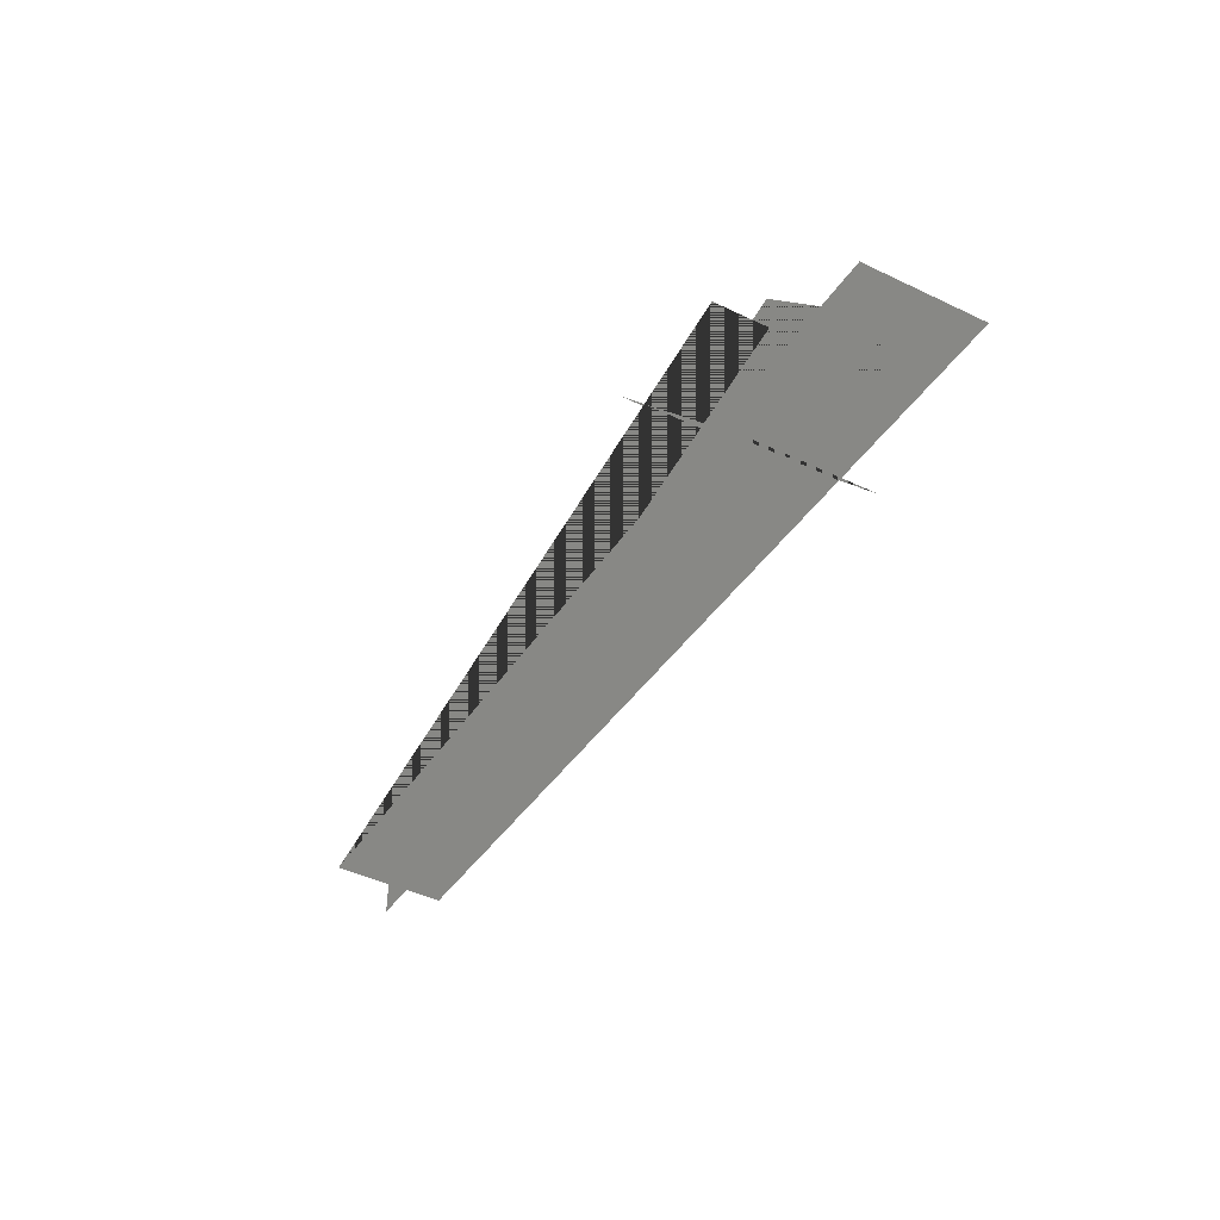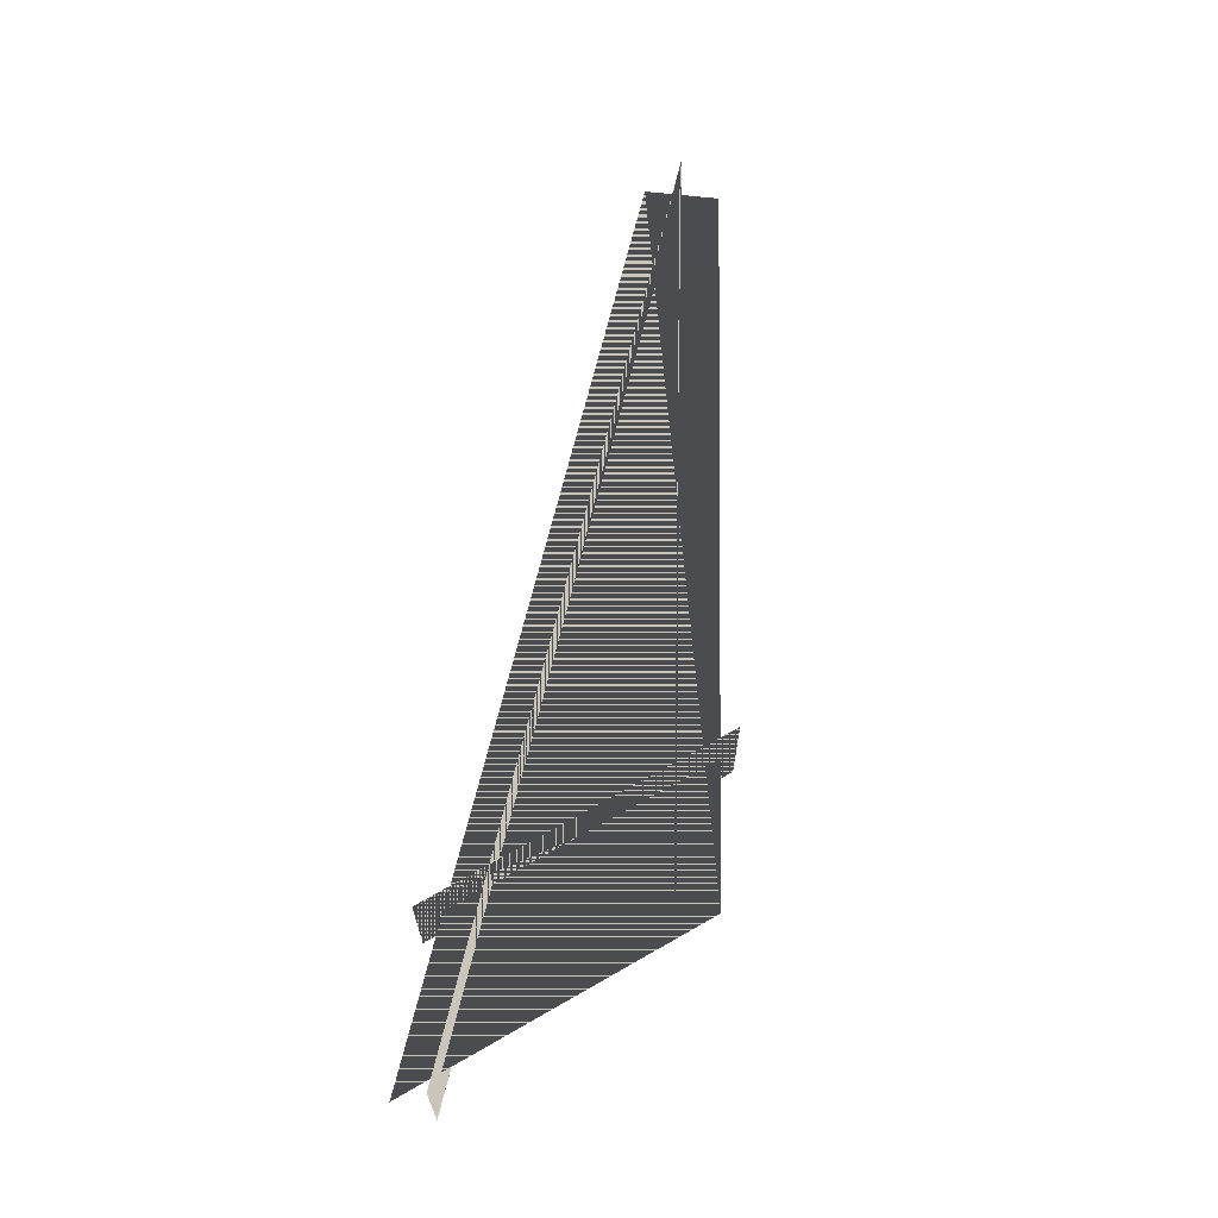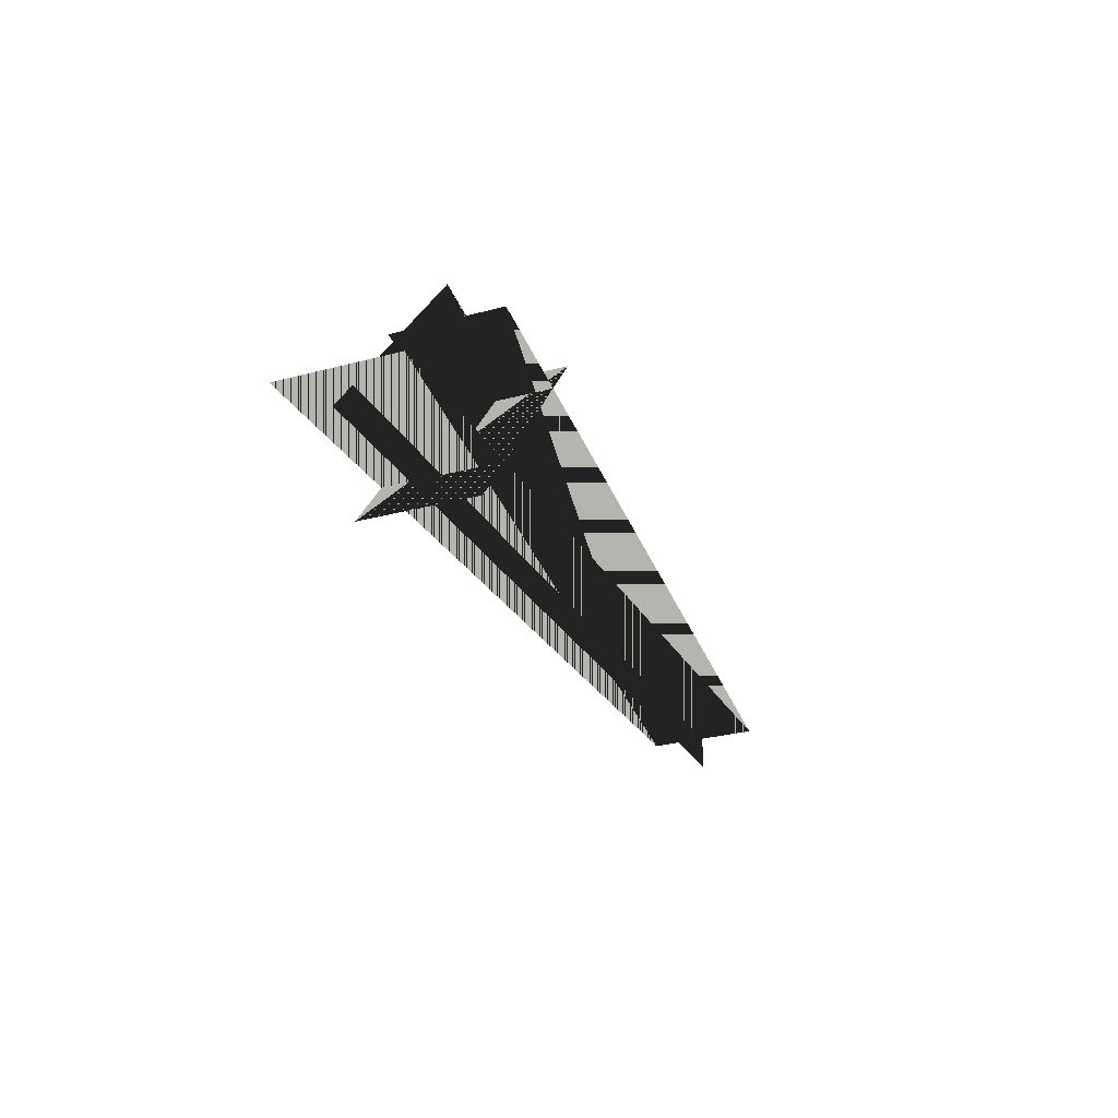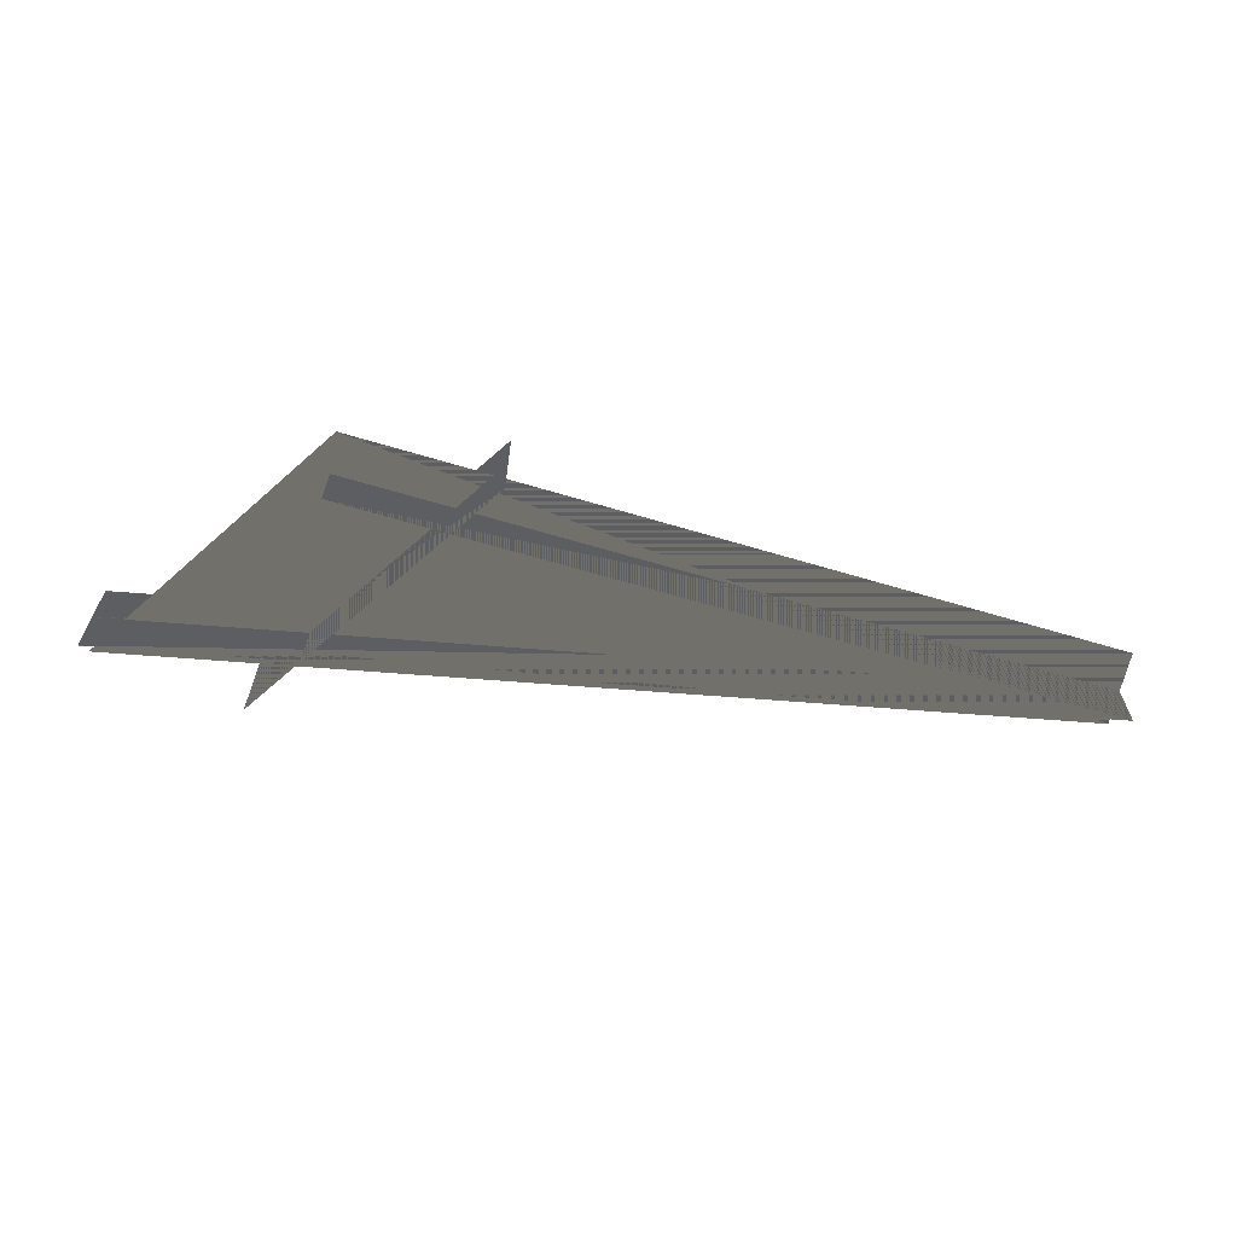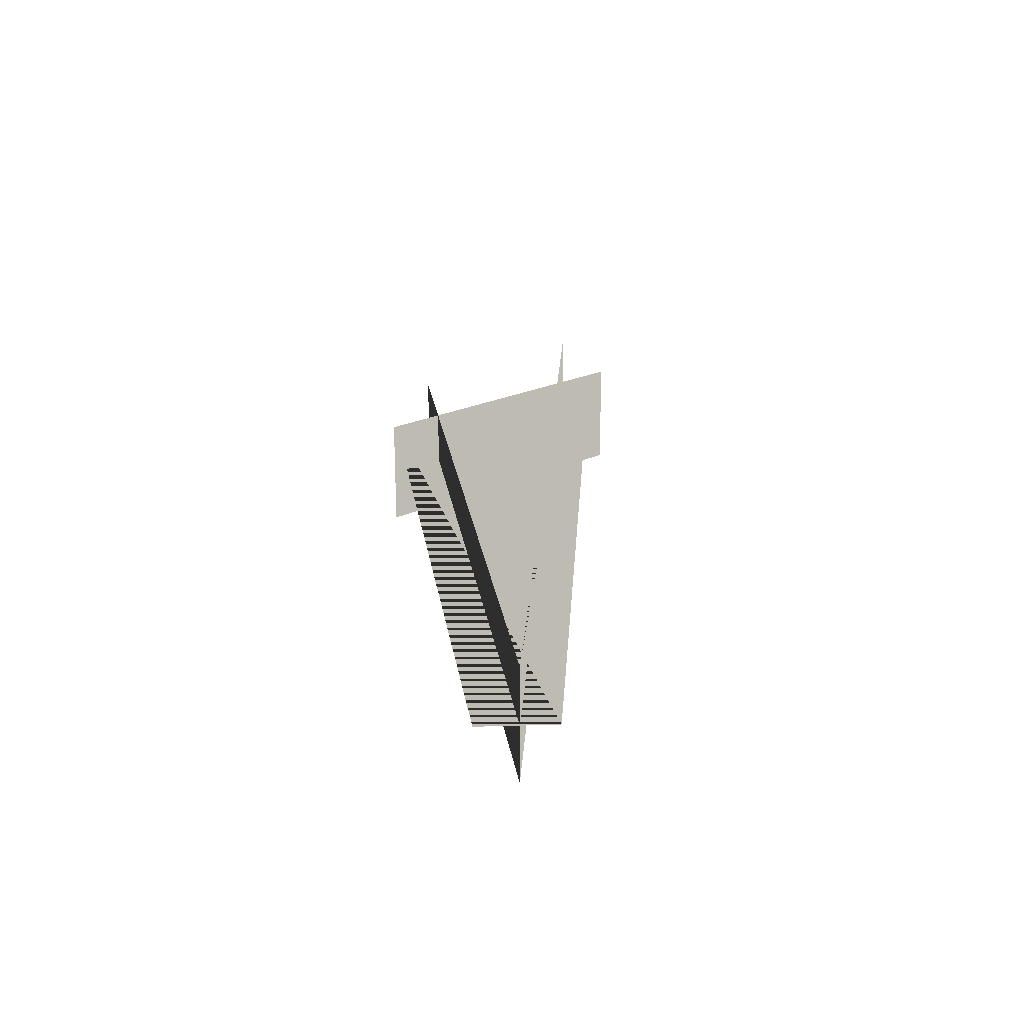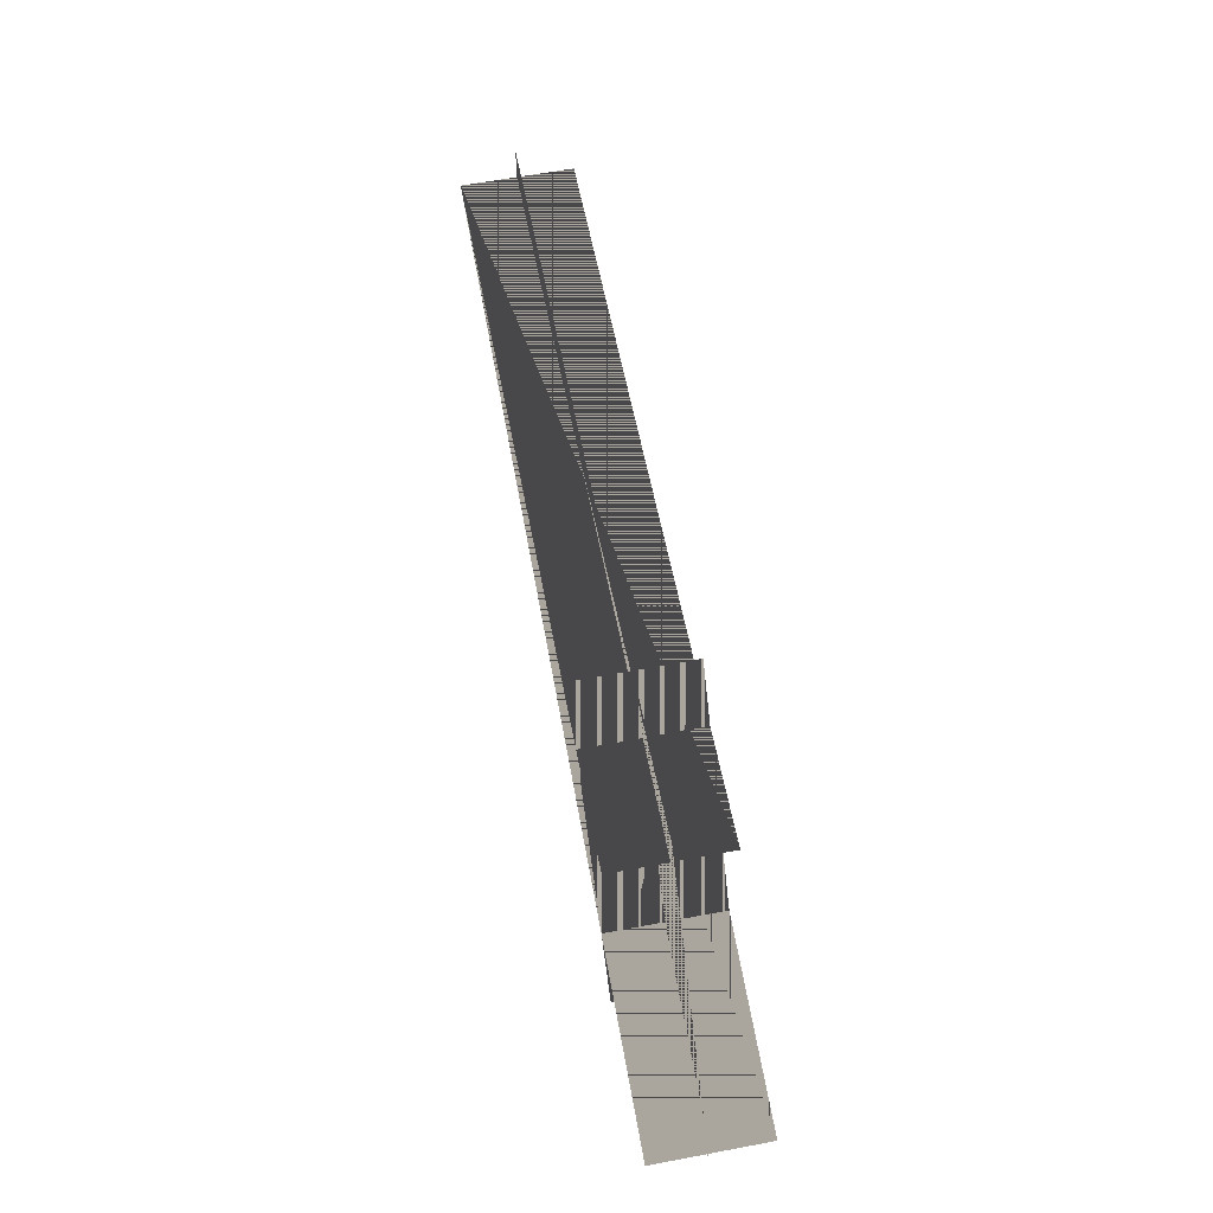
<metadata>
{"format":"obj","ext":"obj","renderer":"f3d","projection":"perspective","resolution":1024,"background":"white","views":[{"elev":-45.5,"azim":-118.8,"up":"+Z"},{"elev":65.2,"azim":-83.4,"up":"+Y"},{"elev":-30.7,"azim":-69.2,"up":"+Z"},{"elev":-63.7,"azim":-11.4,"up":"+Y"},{"elev":22.7,"azim":87.0,"up":"+Y"},{"elev":63.3,"azim":-100.7,"up":"+Z"}]}
</metadata>
<code>
v -0.2625 0.02895 0.05499
v 0.2752 0.02895 0.1188
v -0.2625 -0.03541 0.05499
v 0.2752 -0.03541 0.1188
v -0.2625 0.02895 0.05499
v -0.2625 -0.03541 0.05499
v 0.2752 0.02895 0.1188
v 0.2752 -0.03541 0.1188
v 0.2752 -0.03541 0.1188
v 0.2752 0.02895 0.1188
v -0.1522 -0.03541 0.1594
v -0.1522 0.02895 0.1594
v 0.2752 -0.03541 0.1188
v -0.1522 -0.03541 0.1594
v 0.2752 0.02895 0.1188
v -0.1522 0.02895 0.1594
v -0.1755 -0.03541 0.03455
v -0.06517 -0.03541 0.1826
v -0.1755 0.02895 0.03455
v -0.06517 0.02895 0.1826
v -0.1755 -0.03541 0.03455
v -0.1755 0.02895 0.03455
v -0.06517 -0.03541 0.1826
v -0.06517 0.02895 0.1826
v -0.2625 -0.002965 0.03455
v -0.1522 -0.002965 0.1826
v 0.2752 -0.002965 0.09854
v 0.2752 -0.002965 0.1419
v -0.2625 -0.002965 0.03455
v 0.2752 -0.002965 0.09854
v -0.1522 -0.002965 0.1826
v 0.2752 -0.002965 0.1419
f 1 2 3
f 2 4 3
f 5 6 7
f 6 8 7
f 9 10 11
f 10 12 11
f 13 14 15
f 14 16 15
f 17 18 19
f 18 20 19
f 21 22 23
f 22 24 23
f 25 26 27
f 26 28 27
f 29 30 31
f 30 32 31

</code>
